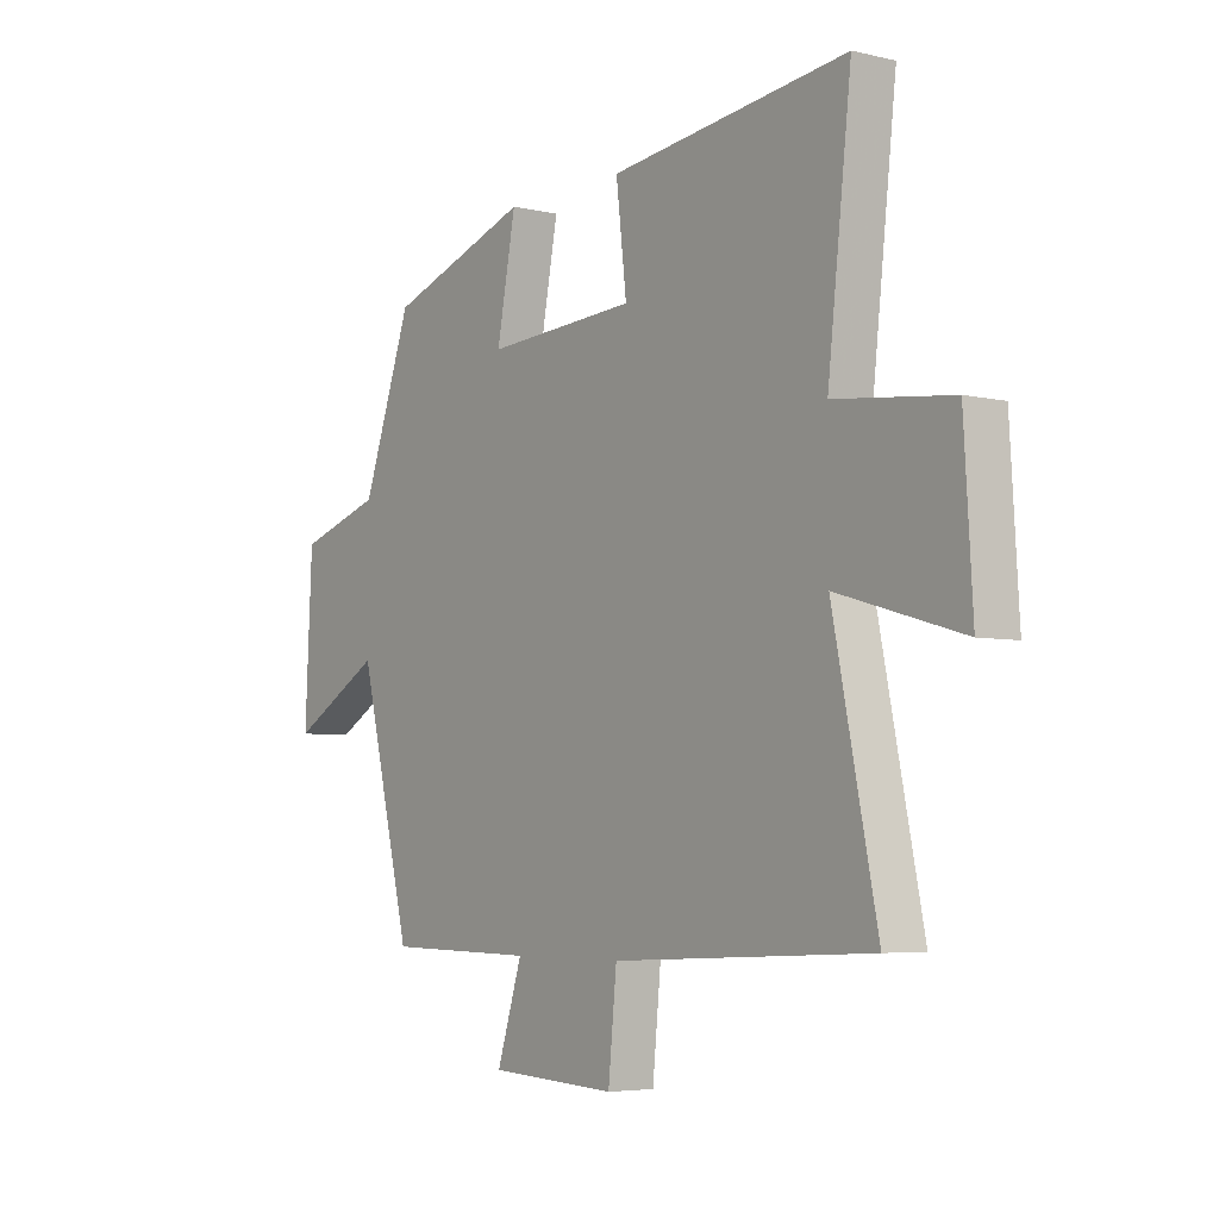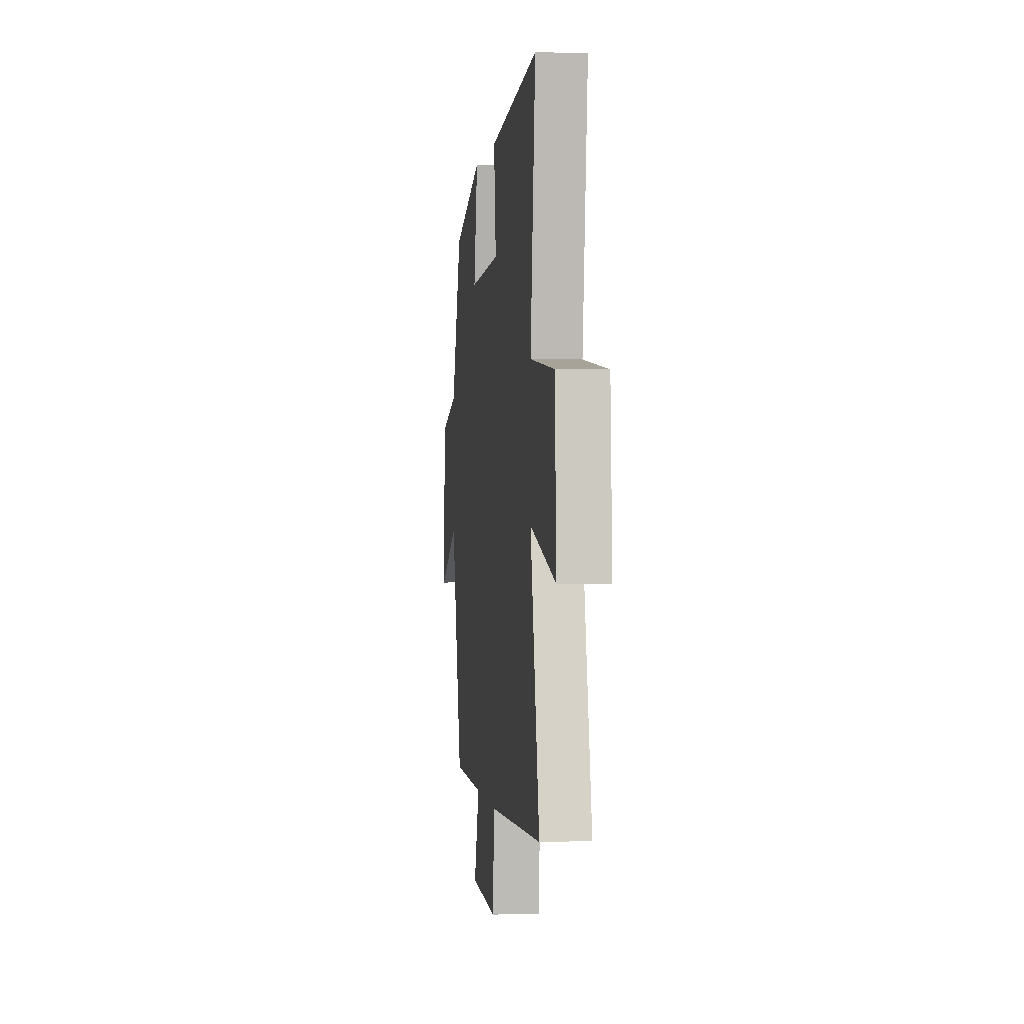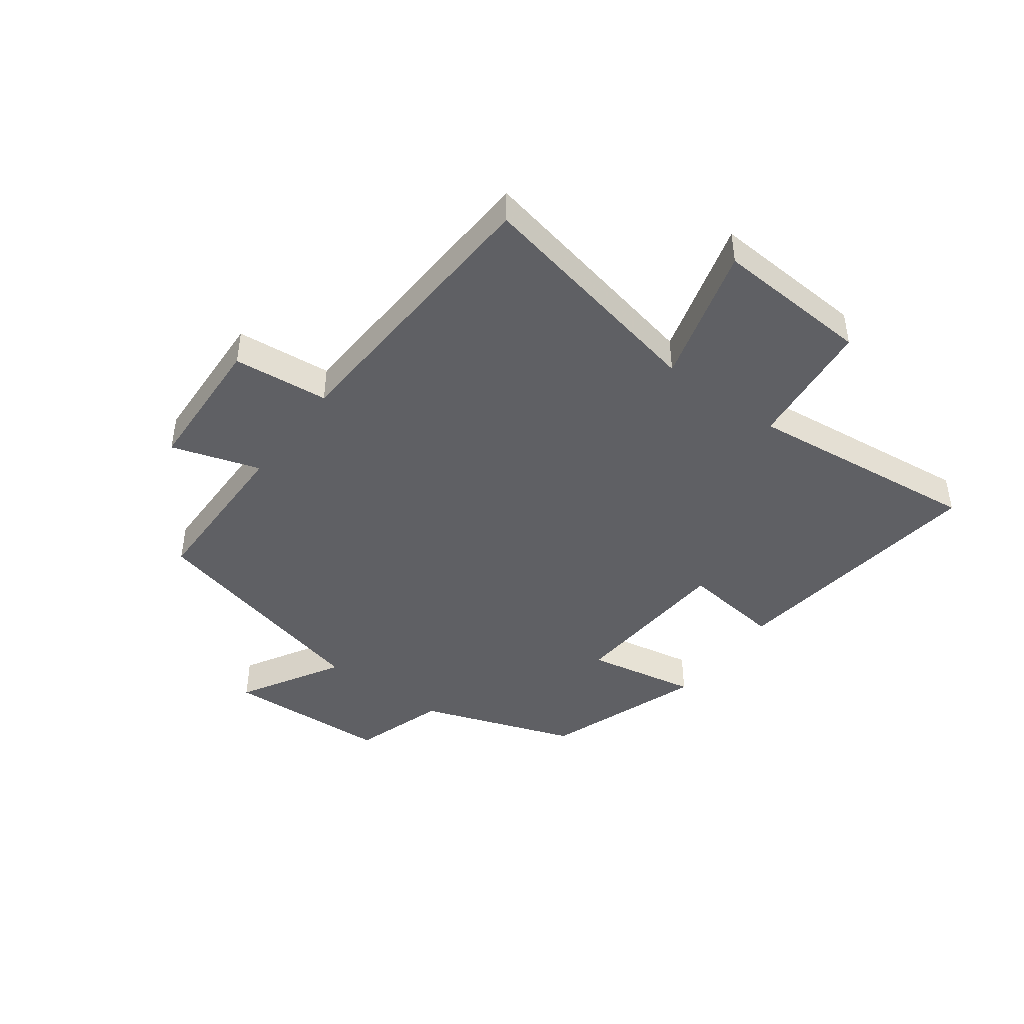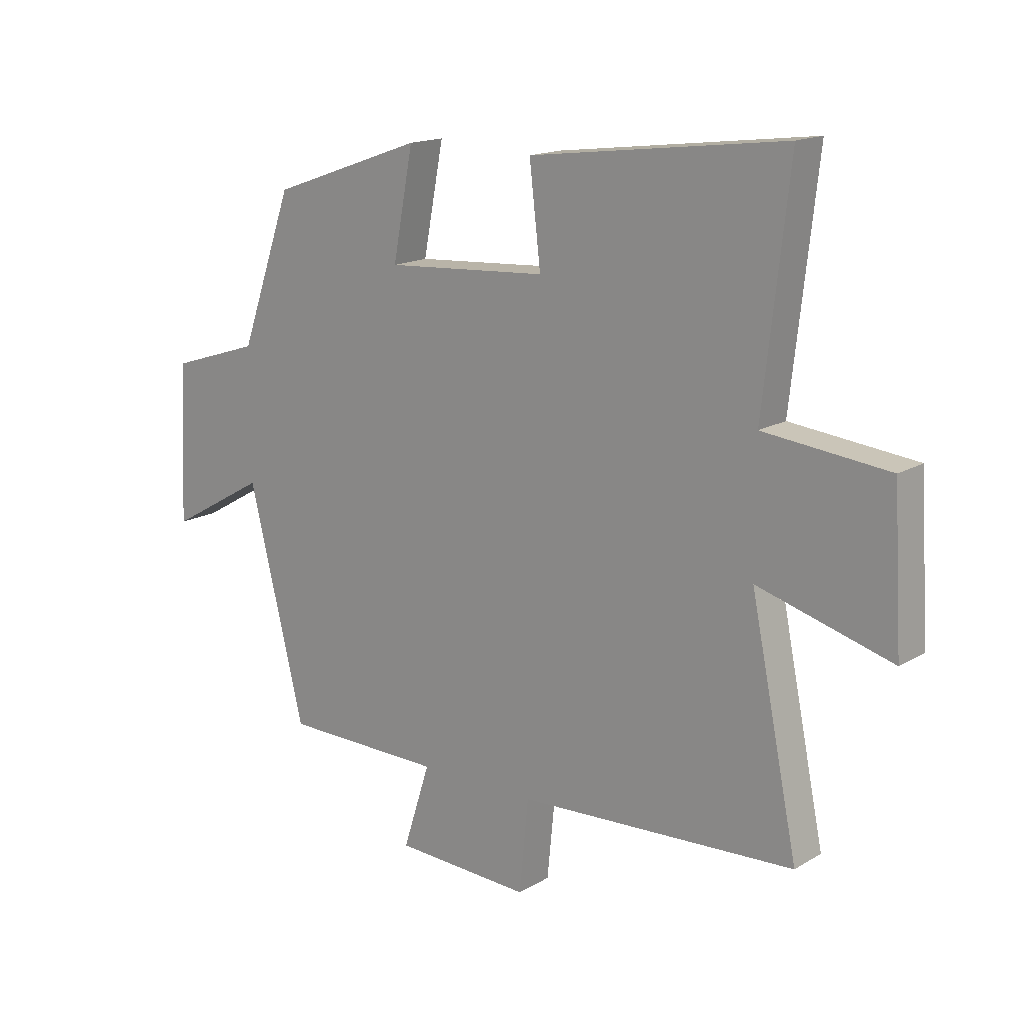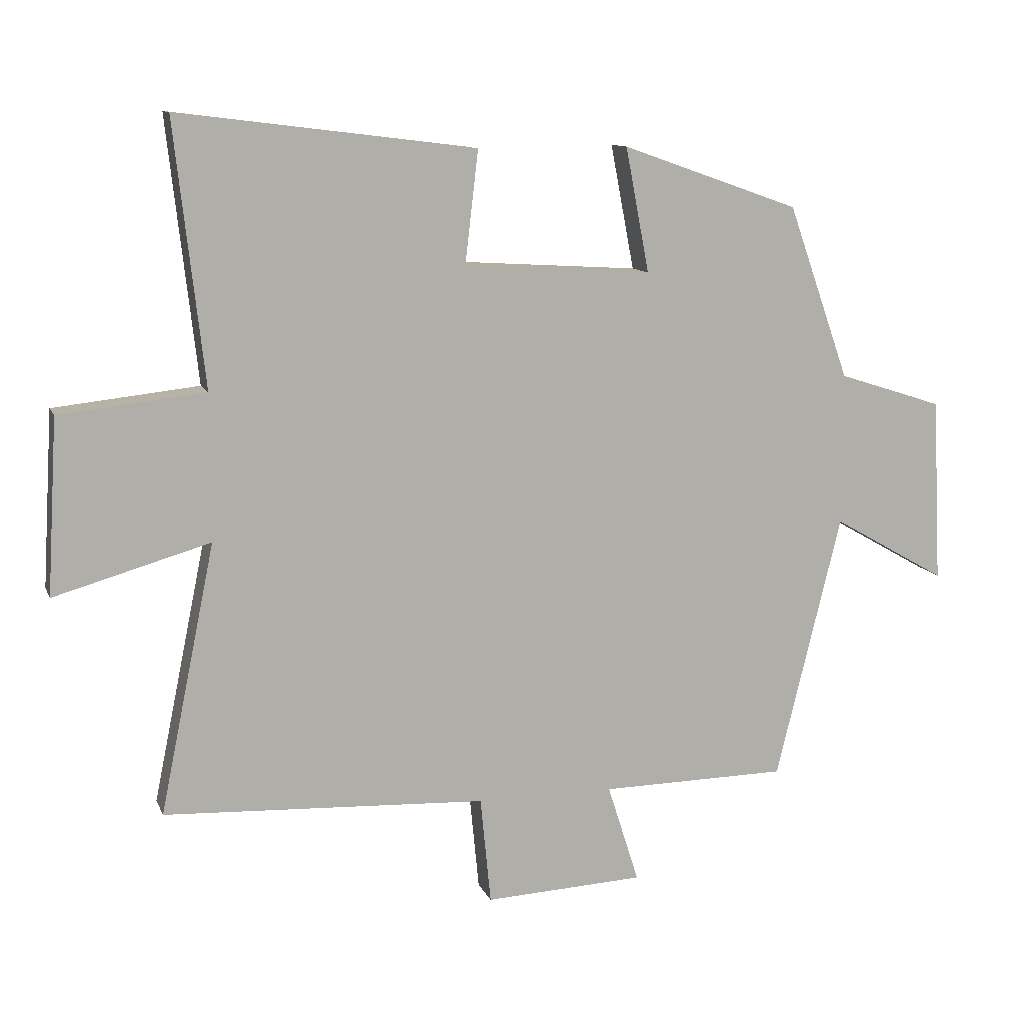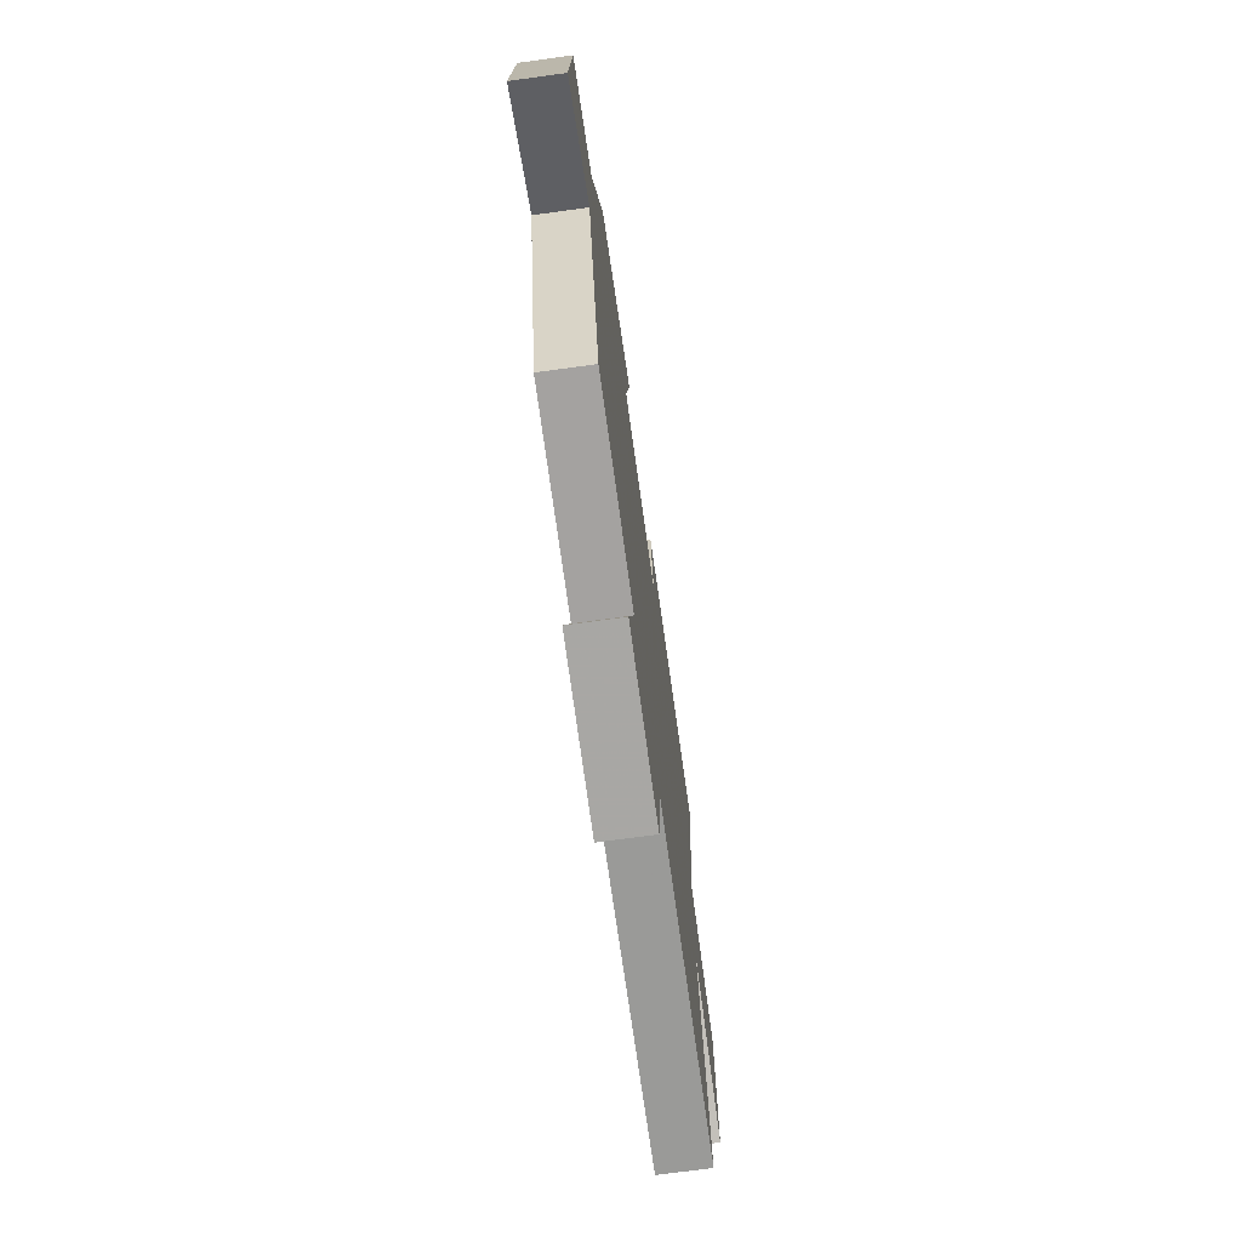
<metadata>
{"format":"obj","ext":"obj","renderer":"f3d","projection":"perspective","resolution":1024,"background":"white","views":[{"elev":-4.9,"azim":-126.7,"up":"+Z"},{"elev":0.7,"azim":-97.3,"up":"+Z"},{"elev":-44.1,"azim":-126.7,"up":"+Y"},{"elev":15.9,"azim":-140.4,"up":"+Z"},{"elev":11.3,"azim":-16.3,"up":"+Z"},{"elev":-71.9,"azim":97.8,"up":"+Z"}]}
</metadata>
<code>
v 0.401 0.07 -0.496
v 0.117 0.07 -0.5
v 0.165 0.07 -0.651
v -0.077 0.07 -0.663
v -0.093 0.07 -0.5
v -0.584 0.07 -0.476
v -0.5 0.07 -0.066
v -0.737 0.07 -0.134
v -0.721 0.07 0.132
v -0.5 0.07 0.156
v -0.545 0.07 0.556
v -0.094 0.07 0.5
v -0.114 0.07 0.329
v 0.172 0.07 0.311
v 0.136 0.07 0.5
v 0.406 0.07 0.405
v 0.5 0.07 0.14
v 0.659 0.07 0.089
v 0.673 0.07 -0.191
v 0.5 0.07 -0.092
v 0.401 0 -0.496
v 0.117 0 -0.5
v 0.165 0 -0.651
v -0.077 0 -0.663
v -0.093 0 -0.5
v -0.584 0 -0.476
v -0.5 0 -0.066
v -0.737 0 -0.134
v -0.721 0 0.132
v -0.5 0 0.156
v -0.545 0 0.556
v -0.094 0 0.5
v -0.114 0 0.329
v 0.172 0 0.311
v 0.136 0 0.5
v 0.406 0 0.405
v 0.5 0 0.14
v 0.659 0 0.089
v 0.673 0 -0.191
v 0.5 0 -0.092
f 17 18 19 20
f 17 20 1
f 16 17 1
f 15 16 1
f 14 15 1
f 13 14 1 2
f 10 11 12 13
f 10 13 2
f 7 8 9 10
f 7 10 2 3
f 5 6 7
f 5 7 3
f 3 4 5
f 40 39 38 37
f 21 40 37
f 21 37 36
f 21 36 35
f 21 35 34
f 22 21 34 33
f 33 32 31 30
f 22 33 30
f 30 29 28 27
f 23 22 30 27
f 27 26 25
f 23 27 25
f 25 24 23
f 1 21 22 2
f 2 22 23 3
f 3 23 24 4
f 4 24 25 5
f 5 25 26 6
f 6 26 27 7
f 7 27 28 8
f 8 28 29 9
f 9 29 30 10
f 10 30 31 11
f 11 31 32 12
f 12 32 33 13
f 13 33 34 14
f 14 34 35 15
f 15 35 36 16
f 16 36 37 17
f 17 37 38 18
f 18 38 39 19
f 19 39 40 20
f 20 40 21 1

</code>
